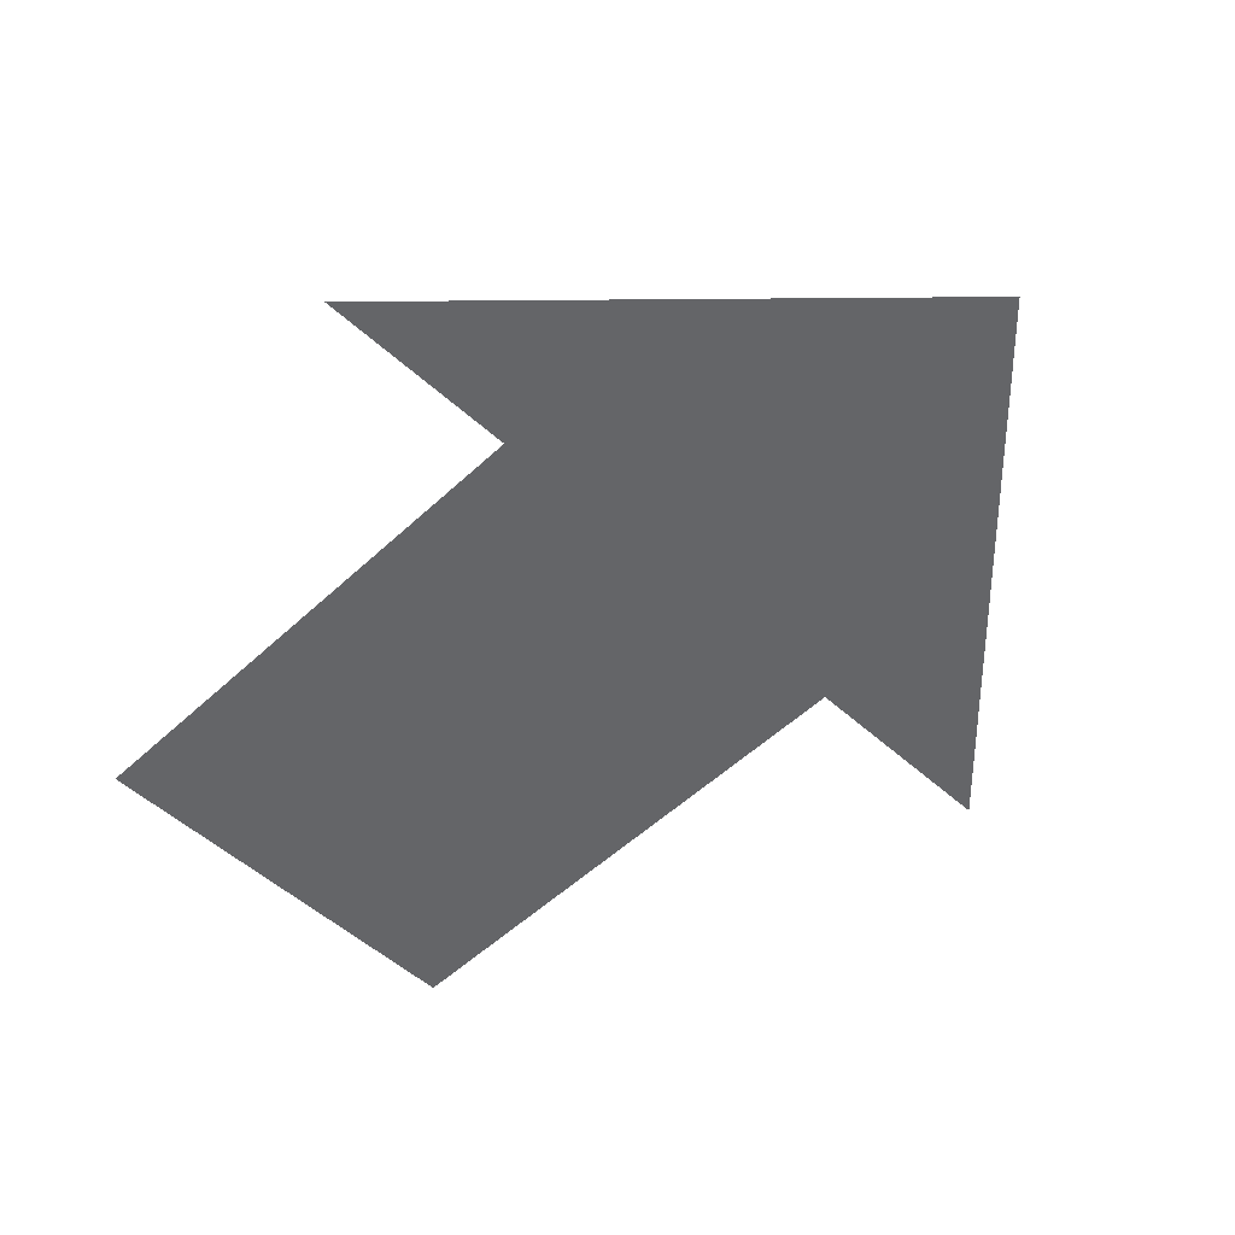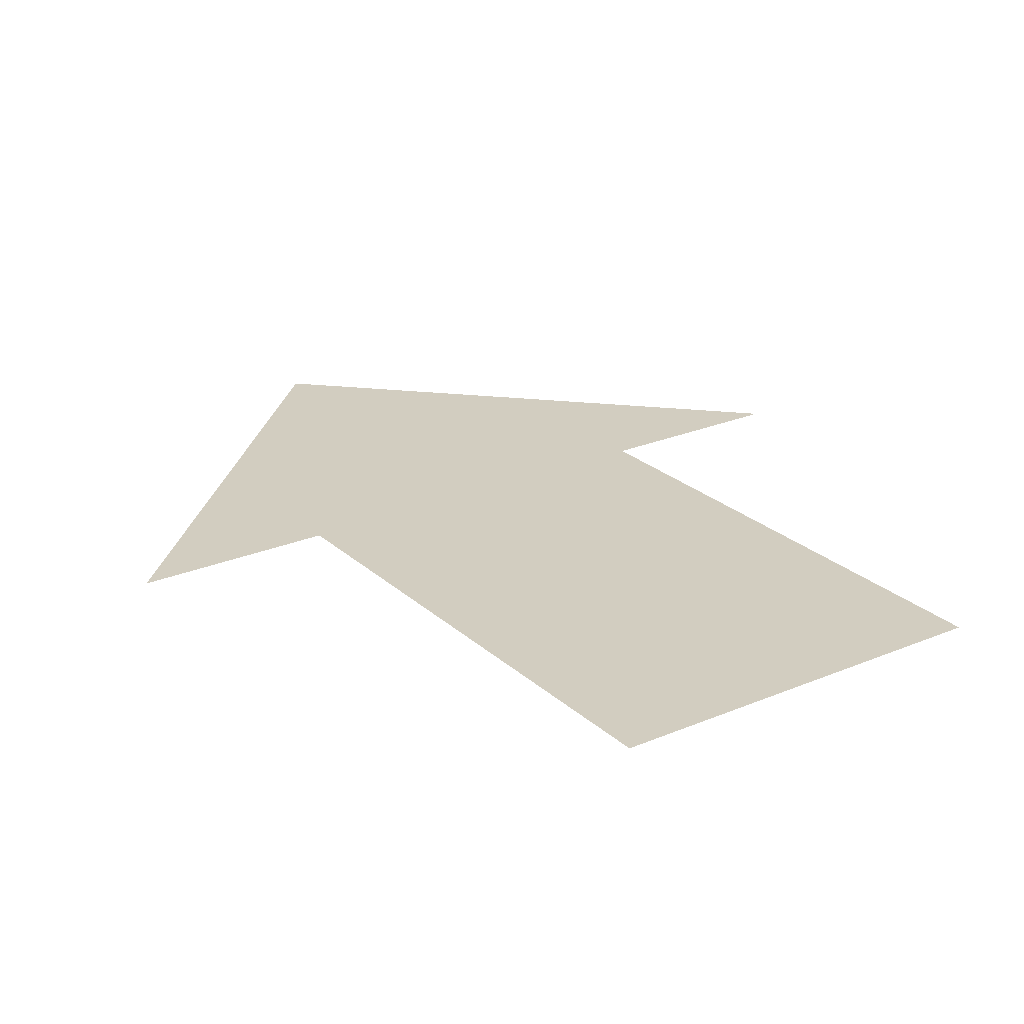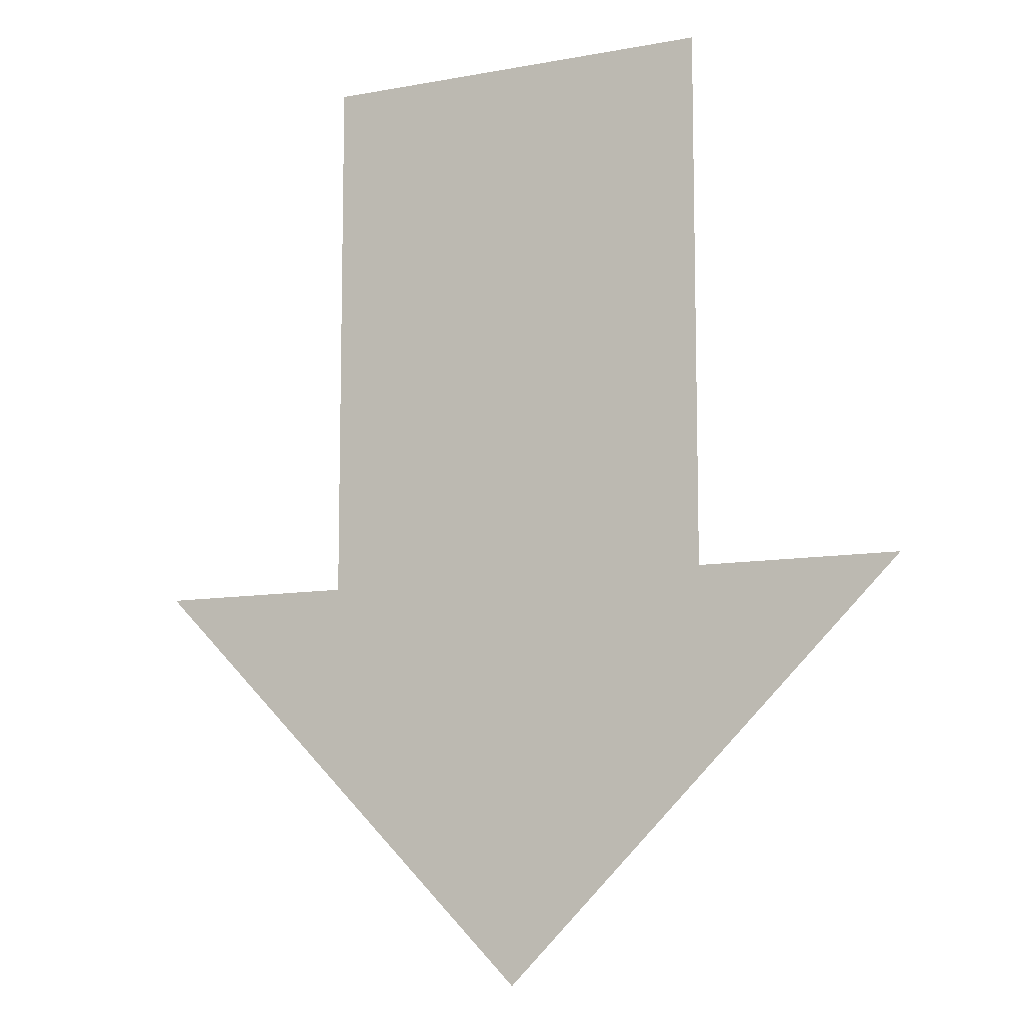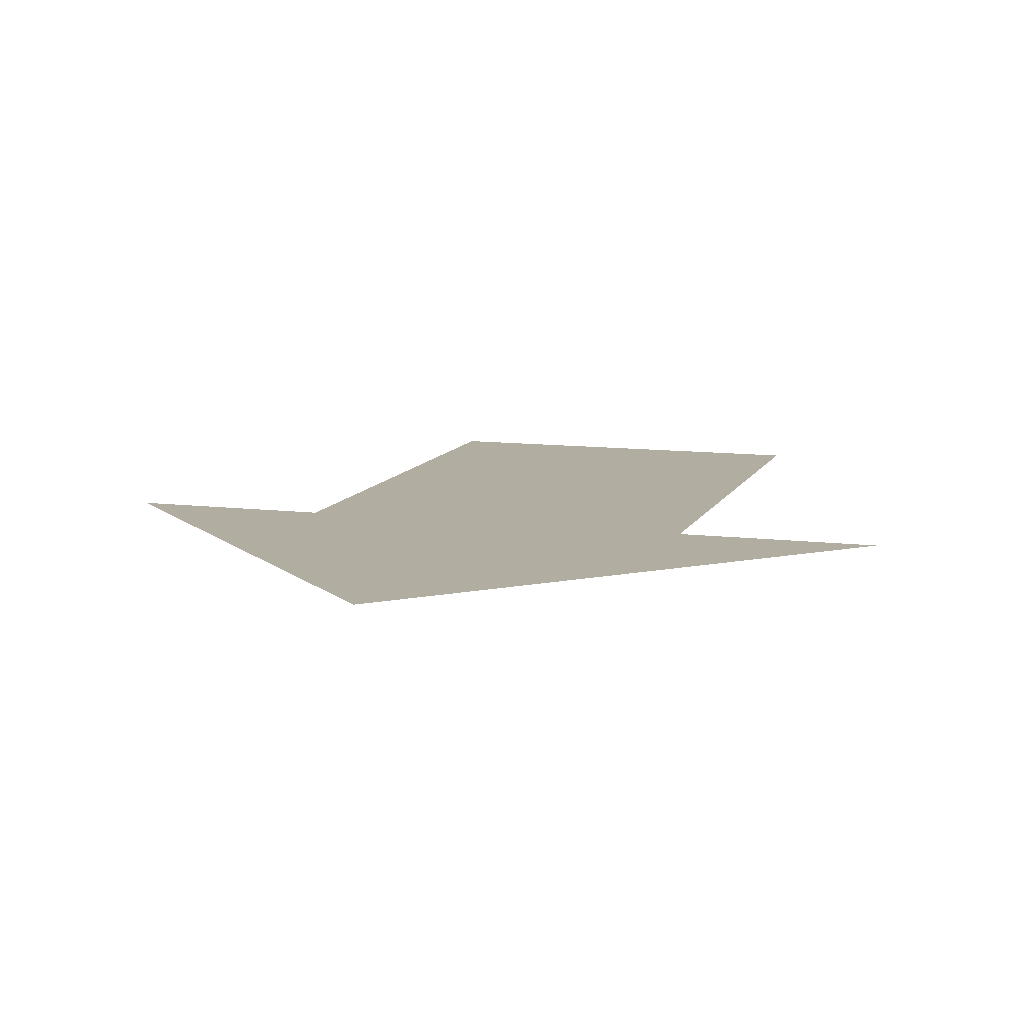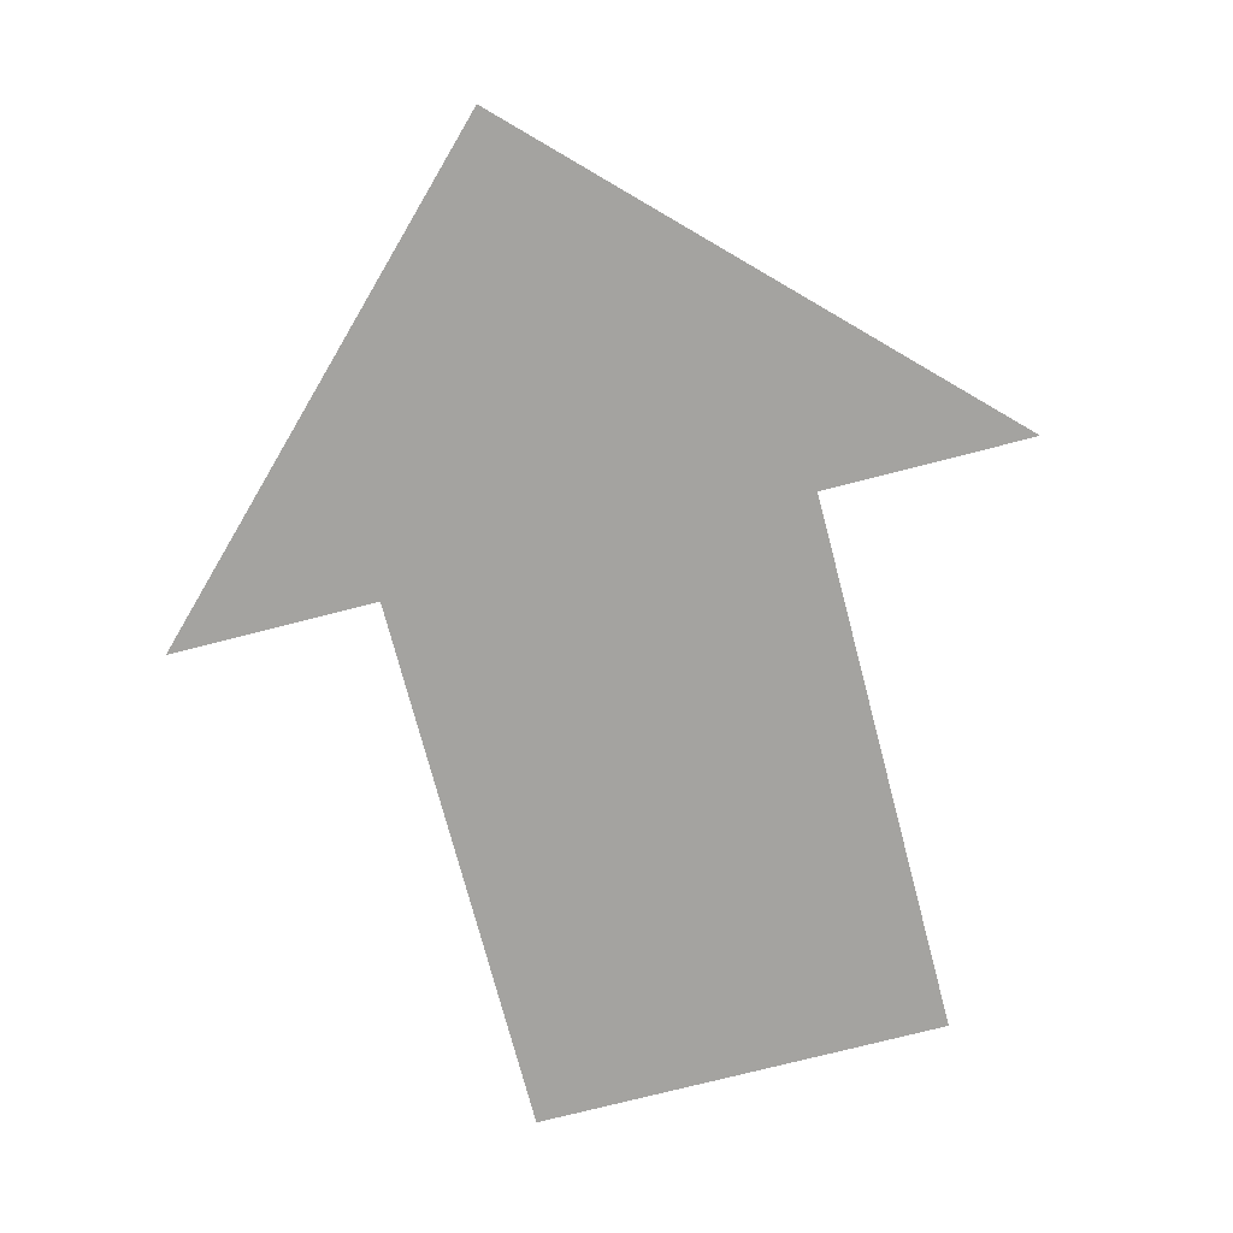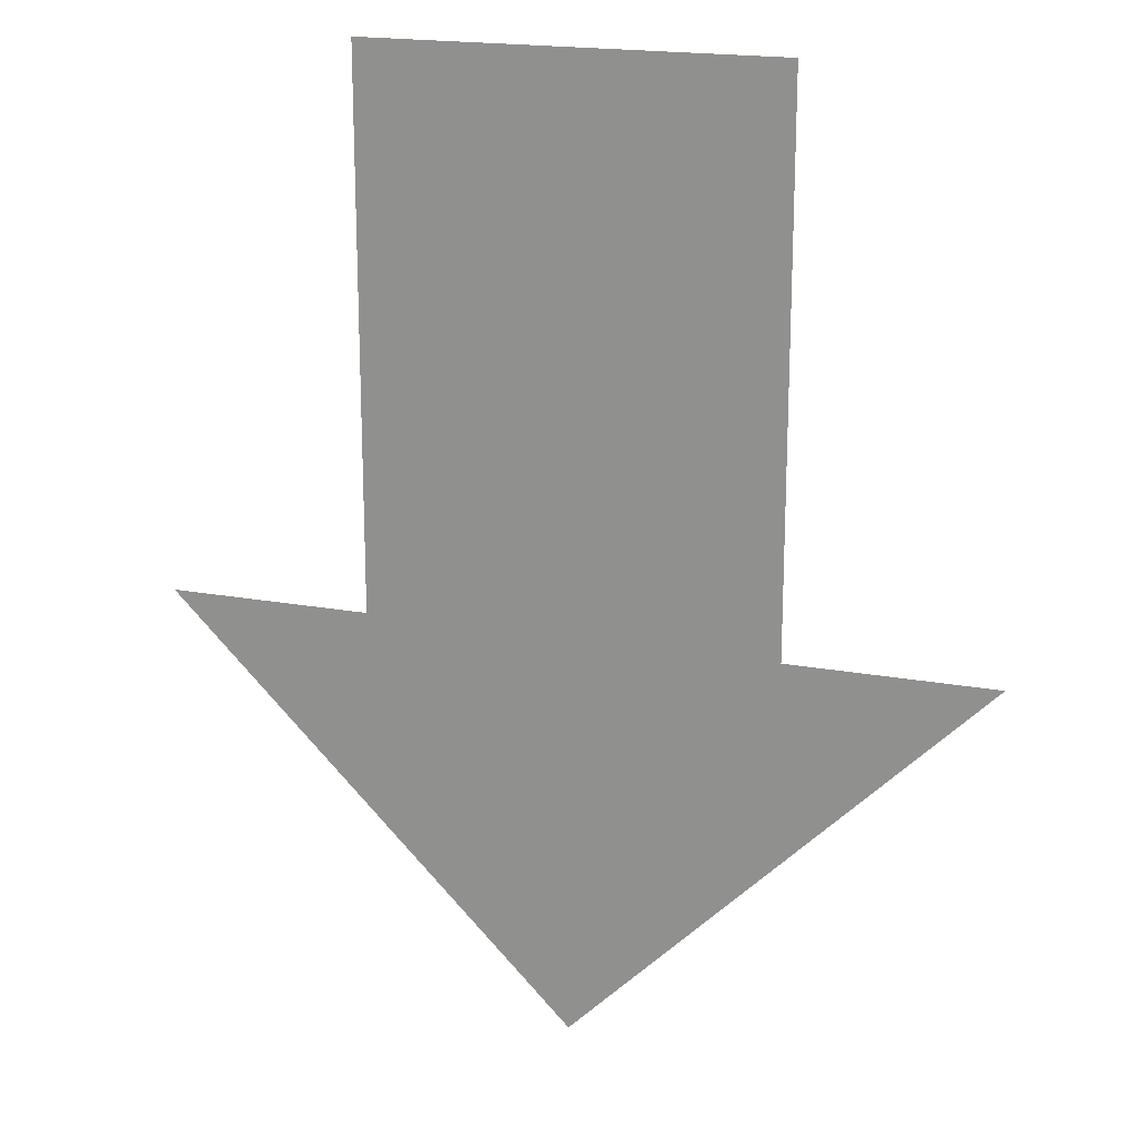
<metadata>
{"format":"obj","ext":"obj","renderer":"f3d","projection":"perspective","resolution":1024,"background":"white","views":[{"elev":-51.6,"azim":135.5,"up":"+Y"},{"elev":24.4,"azim":-34.8,"up":"+Y"},{"elev":-9.7,"azim":-154.1,"up":"+Z"},{"elev":10.5,"azim":-162.7,"up":"+Y"},{"elev":-72.8,"azim":-165.4,"up":"+Y"},{"elev":19.0,"azim":19.2,"up":"+Z"}]}
</metadata>
<code>
o downarrow
v 0.3 0 0.7
v 0.3 0 -0.1
v 0.6 0 -0.1
v 0 0 -0.7
v -0.6 0 -0.1
v -0.3 0 -0.1
v -0.3 0 0.7
g downarrow
f 7 1 2 6
f 5 3 4

</code>
